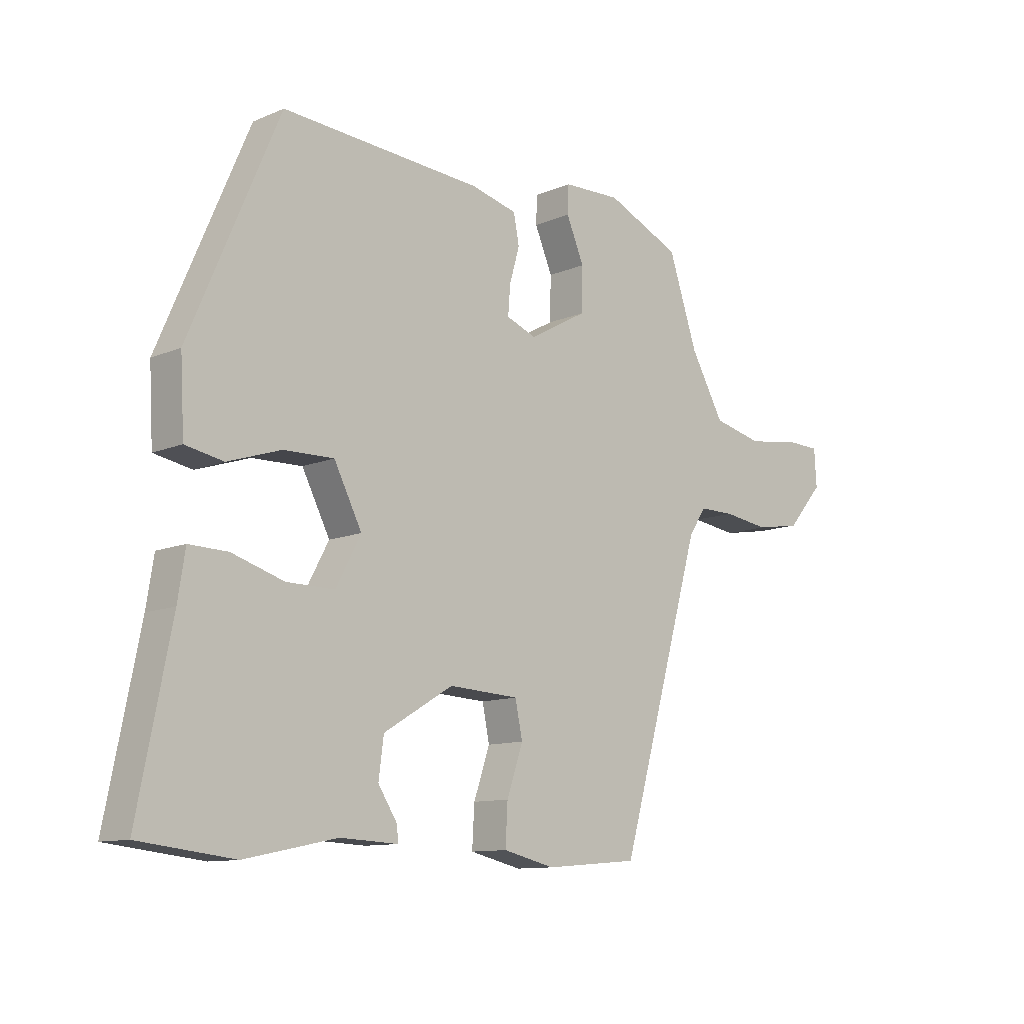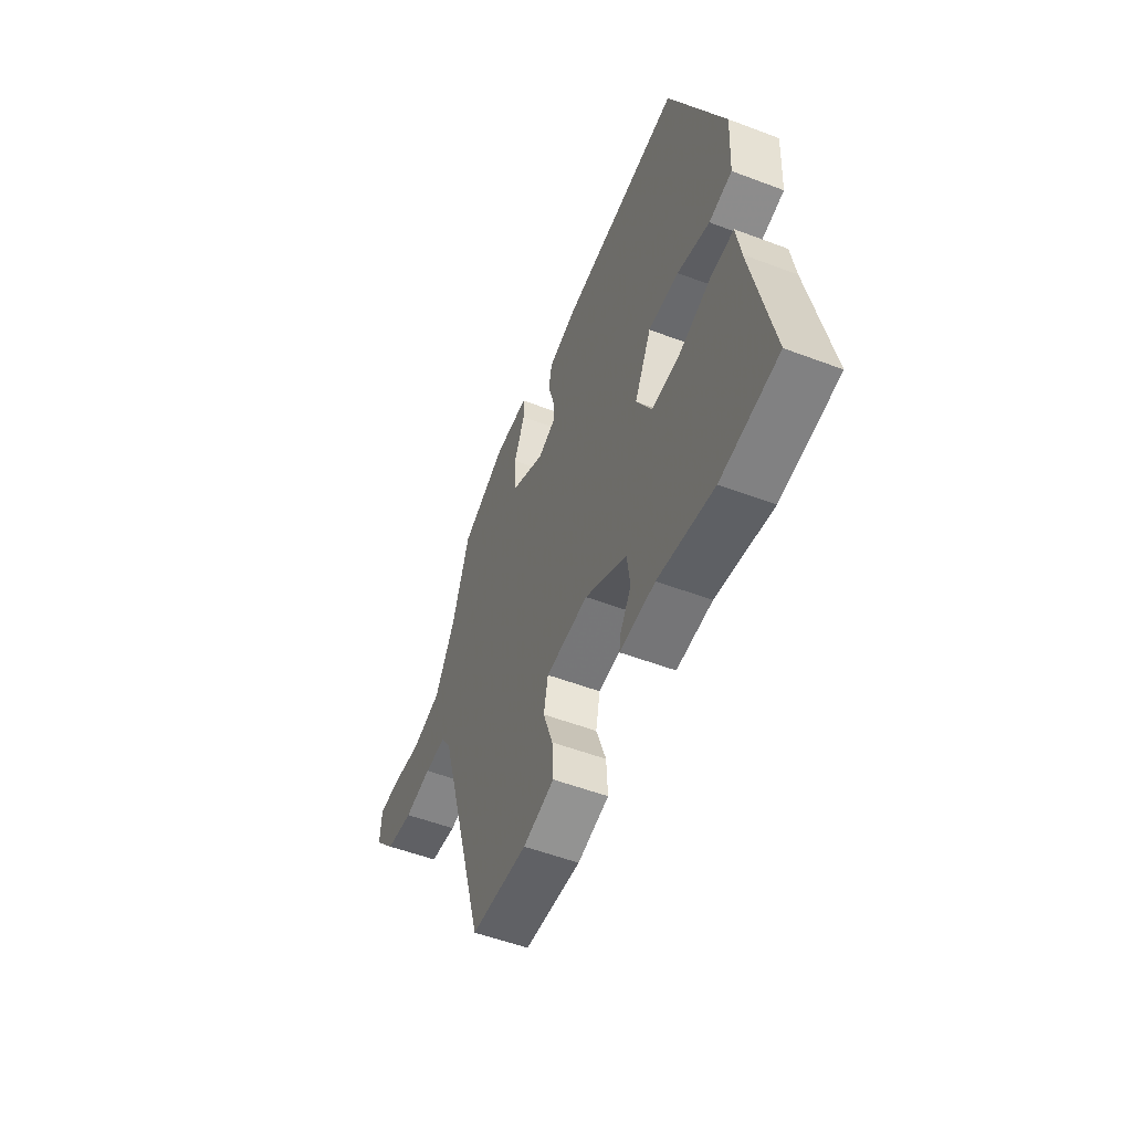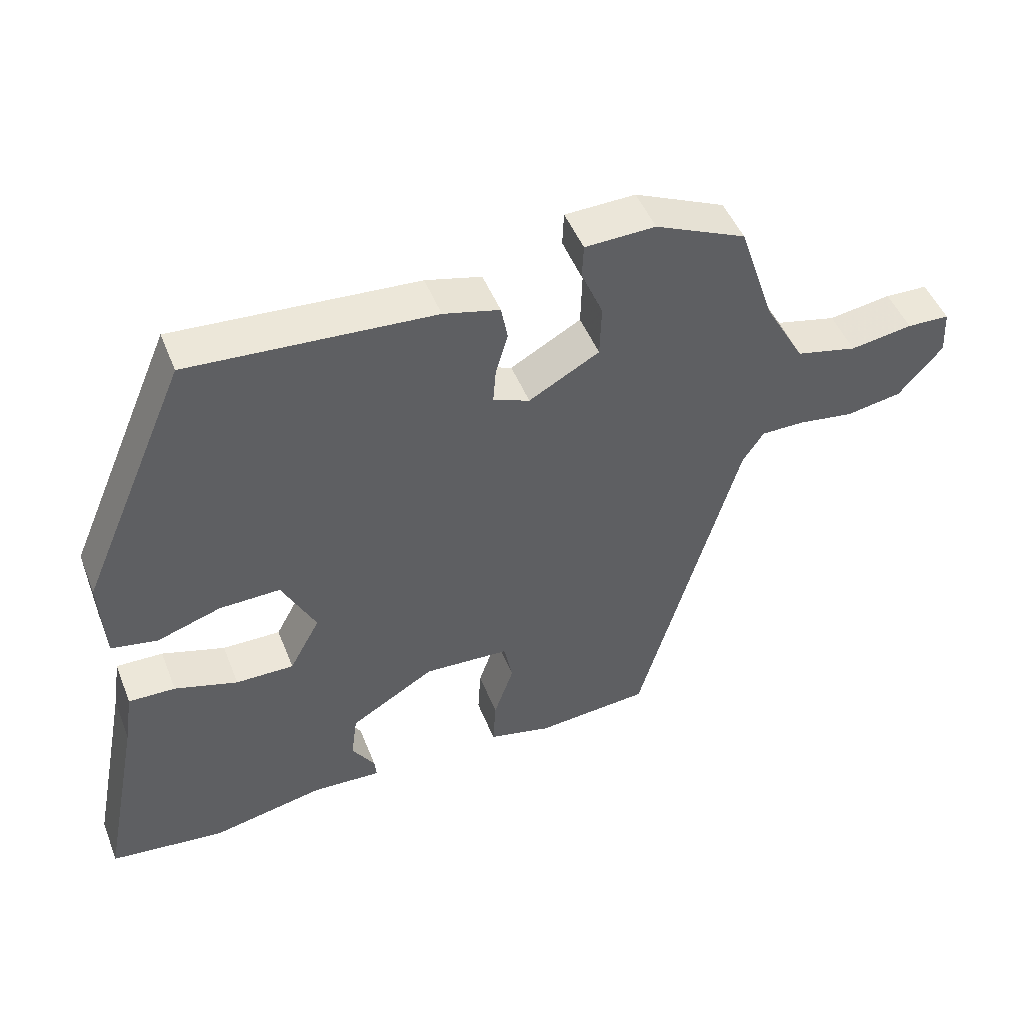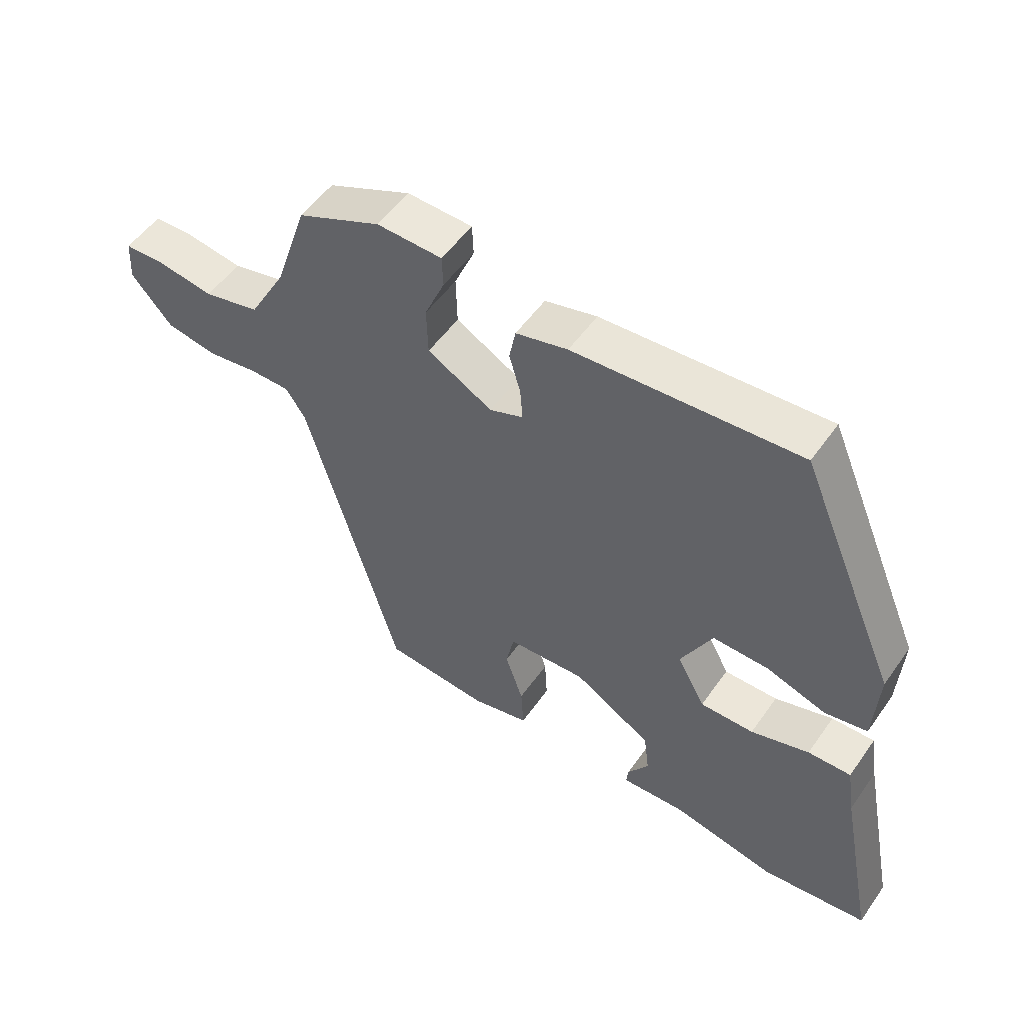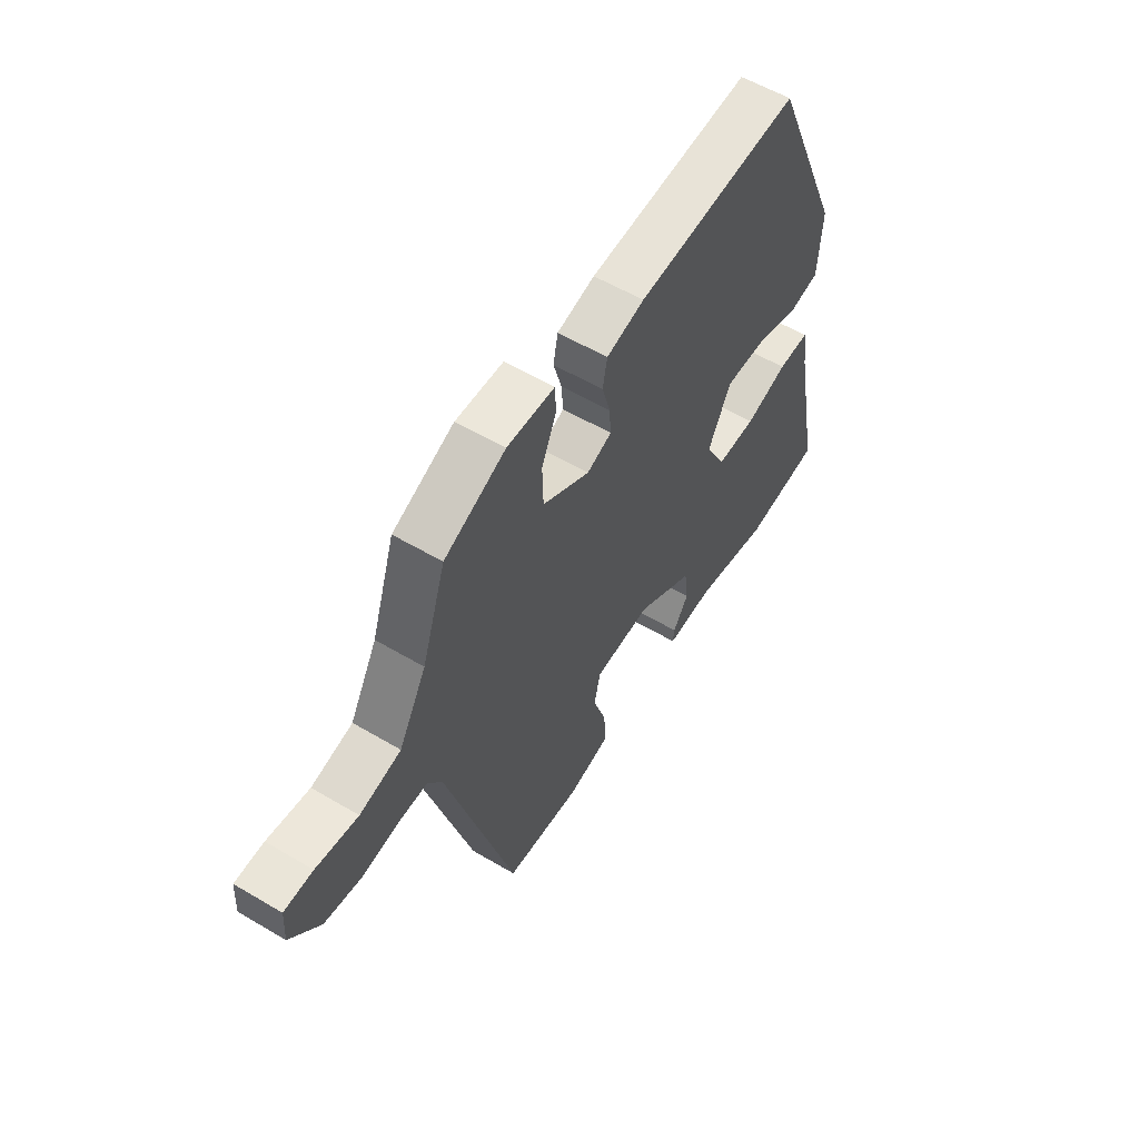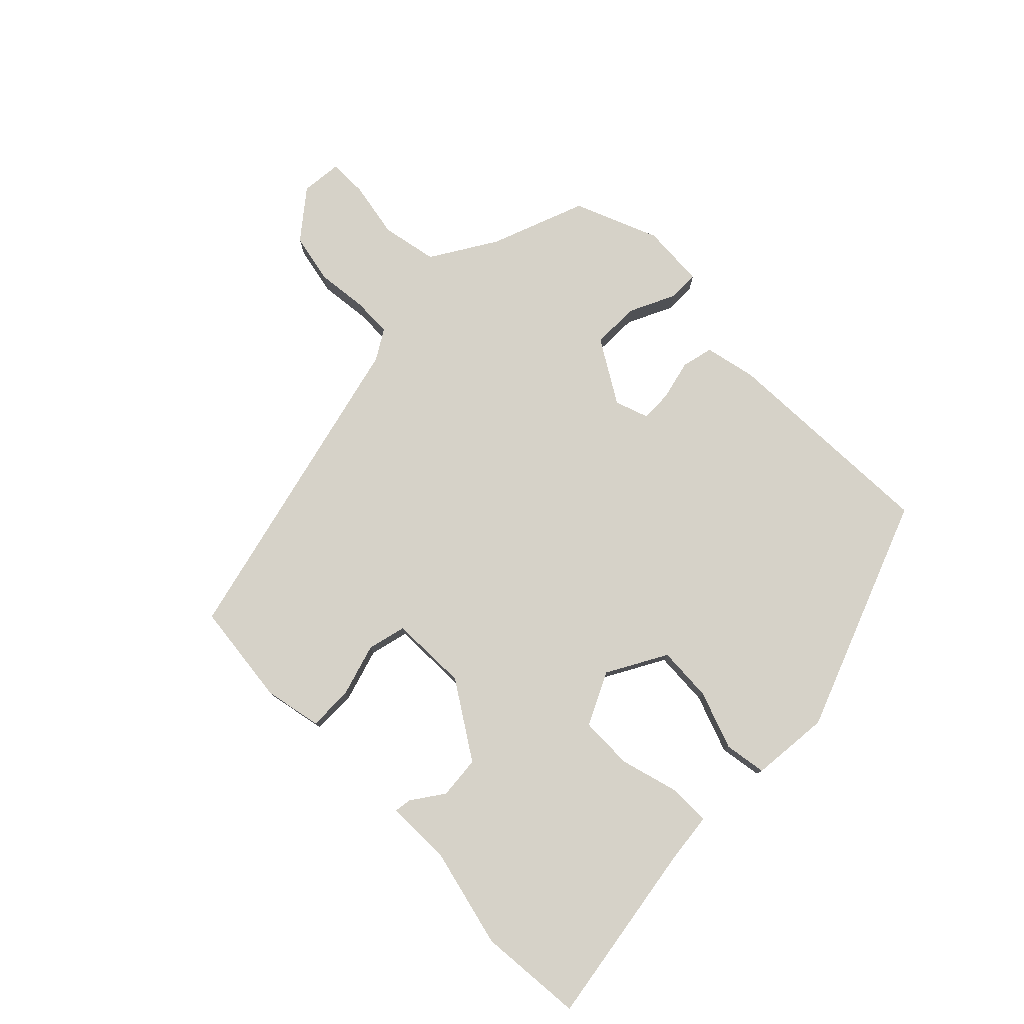
<metadata>
{"format":"obj","ext":"obj","renderer":"f3d","projection":"perspective","resolution":1024,"background":"white","views":[{"elev":-11.1,"azim":-43.9,"up":"+Z"},{"elev":-53.9,"azim":-111.9,"up":"+Z"},{"elev":48.4,"azim":-21.2,"up":"+Z"},{"elev":53.1,"azim":-145.6,"up":"+Z"},{"elev":56.9,"azim":121.7,"up":"+Z"},{"elev":78.4,"azim":-133.0,"up":"+Y"}]}
</metadata>
<code>
v 0.354 0.07 -0.495
v 0.186 0.07 -0.509
v 0.093 0.07 -0.487
v 0.097 0.07 -0.415
v 0.126 0.07 -0.33
v 0.113 0.07 -0.267
v -0.013 0.07 -0.26
v -0.138 0.07 -0.335
v -0.147 0.07 -0.404
v -0.113 0.07 -0.457
v -0.11 0.07 -0.485
v -0.214 0.07 -0.48
v -0.379 0.07 -0.514
v -0.548 0.07 -0.494
v -0.489 0.07 -0.197
v -0.476 0.07 -0.114
v -0.407 0.07 -0.116
v -0.314 0.07 -0.145
v -0.228 0.07 -0.146
v -0.183 0.07 -0.062
v -0.233 0.07 0.036
v -0.323 0.07 0.034
v -0.418 0.07 0.003
v -0.486 0.07 0.016
v -0.493 0.07 0.144
v -0.333 0.07 0.517
v 0.027 0.07 0.492
v 0.11 0.07 0.471
v 0.12 0.07 0.419
v 0.102 0.07 0.356
v 0.098 0.07 0.304
v 0.152 0.07 0.283
v 0.256 0.07 0.341
v 0.258 0.07 0.419
v 0.226 0.07 0.494
v 0.228 0.07 0.544
v 0.332 0.07 0.547
v 0.466 0.07 0.487
v 0.518 0.07 0.331
v 0.578 0.07 0.224
v 0.668 0.07 0.203
v 0.76 0.07 0.217
v 0.823 0.07 0.215
v 0.827 0.07 0.148
v 0.762 0.07 0.073
v 0.68 0.07 0.059
v 0.598 0.07 0.071
v 0.534 0.07 0.071
v 0.503 0.07 0.024
v 0.354 0 -0.495
v 0.186 0 -0.509
v 0.093 0 -0.487
v 0.097 0 -0.415
v 0.126 0 -0.33
v 0.113 0 -0.267
v -0.013 0 -0.26
v -0.138 0 -0.335
v -0.147 0 -0.404
v -0.113 0 -0.457
v -0.11 0 -0.485
v -0.214 0 -0.48
v -0.379 0 -0.514
v -0.548 0 -0.494
v -0.489 0 -0.197
v -0.476 0 -0.114
v -0.407 0 -0.116
v -0.314 0 -0.145
v -0.228 0 -0.146
v -0.183 0 -0.062
v -0.233 0 0.036
v -0.323 0 0.034
v -0.418 0 0.003
v -0.486 0 0.016
v -0.493 0 0.144
v -0.333 0 0.517
v 0.027 0 0.492
v 0.11 0 0.471
v 0.12 0 0.419
v 0.102 0 0.356
v 0.098 0 0.304
v 0.152 0 0.283
v 0.256 0 0.341
v 0.258 0 0.419
v 0.226 0 0.494
v 0.228 0 0.544
v 0.332 0 0.547
v 0.466 0 0.487
v 0.518 0 0.331
v 0.578 0 0.224
v 0.668 0 0.203
v 0.76 0 0.217
v 0.823 0 0.215
v 0.827 0 0.148
v 0.762 0 0.073
v 0.68 0 0.059
v 0.598 0 0.071
v 0.534 0 0.071
v 0.503 0 0.024
f 45 46 47
f 44 45 47
f 43 44 47
f 42 43 47
f 41 42 47
f 40 41 47 48
f 39 40 48 49
f 38 39 49
f 37 38 49
f 36 37 49
f 35 36 49
f 34 35 49
f 28 29 30
f 27 28 30
f 26 27 30
f 25 26 30
f 24 25 30
f 23 24 30
f 22 23 30
f 21 22 30 31
f 20 21 31 32
f 15 16 17 18
f 15 18 19
f 14 15 19
f 13 14 19
f 12 13 19
f 9 10 11 12
f 12 19 20
f 9 12 20
f 8 9 20
f 3 4 5
f 2 3 5
f 1 2 5
f 49 1 5
f 49 5 6
f 33 34 49
f 33 49 6 7
f 20 32 33
f 8 20 33
f 7 8 33
f 96 95 94
f 96 94 93
f 96 93 92
f 96 92 91
f 96 91 90
f 97 96 90 89
f 98 97 89 88
f 98 88 87
f 98 87 86
f 98 86 85
f 98 85 84
f 98 84 83
f 79 78 77
f 79 77 76
f 79 76 75
f 79 75 74
f 79 74 73
f 79 73 72
f 79 72 71
f 80 79 71 70
f 81 80 70 69
f 67 66 65 64
f 68 67 64
f 68 64 63
f 68 63 62
f 68 62 61
f 61 60 59 58
f 69 68 61
f 69 61 58
f 69 58 57
f 54 53 52
f 54 52 51
f 54 51 50
f 54 50 98
f 55 54 98
f 98 83 82
f 56 55 98 82
f 82 81 69
f 82 69 57
f 82 57 56
f 1 50 51 2
f 2 51 52 3
f 3 52 53 4
f 4 53 54 5
f 5 54 55 6
f 6 55 56 7
f 7 56 57 8
f 8 57 58 9
f 9 58 59 10
f 10 59 60 11
f 11 60 61 12
f 12 61 62 13
f 13 62 63 14
f 14 63 64 15
f 15 64 65 16
f 16 65 66 17
f 17 66 67 18
f 18 67 68 19
f 19 68 69 20
f 20 69 70 21
f 21 70 71 22
f 22 71 72 23
f 23 72 73 24
f 24 73 74 25
f 25 74 75 26
f 26 75 76 27
f 27 76 77 28
f 28 77 78 29
f 29 78 79 30
f 30 79 80 31
f 31 80 81 32
f 32 81 82 33
f 33 82 83 34
f 34 83 84 35
f 35 84 85 36
f 36 85 86 37
f 37 86 87 38
f 38 87 88 39
f 39 88 89 40
f 40 89 90 41
f 41 90 91 42
f 42 91 92 43
f 43 92 93 44
f 44 93 94 45
f 45 94 95 46
f 46 95 96 47
f 47 96 97 48
f 48 97 98 49
f 49 98 50 1

</code>
